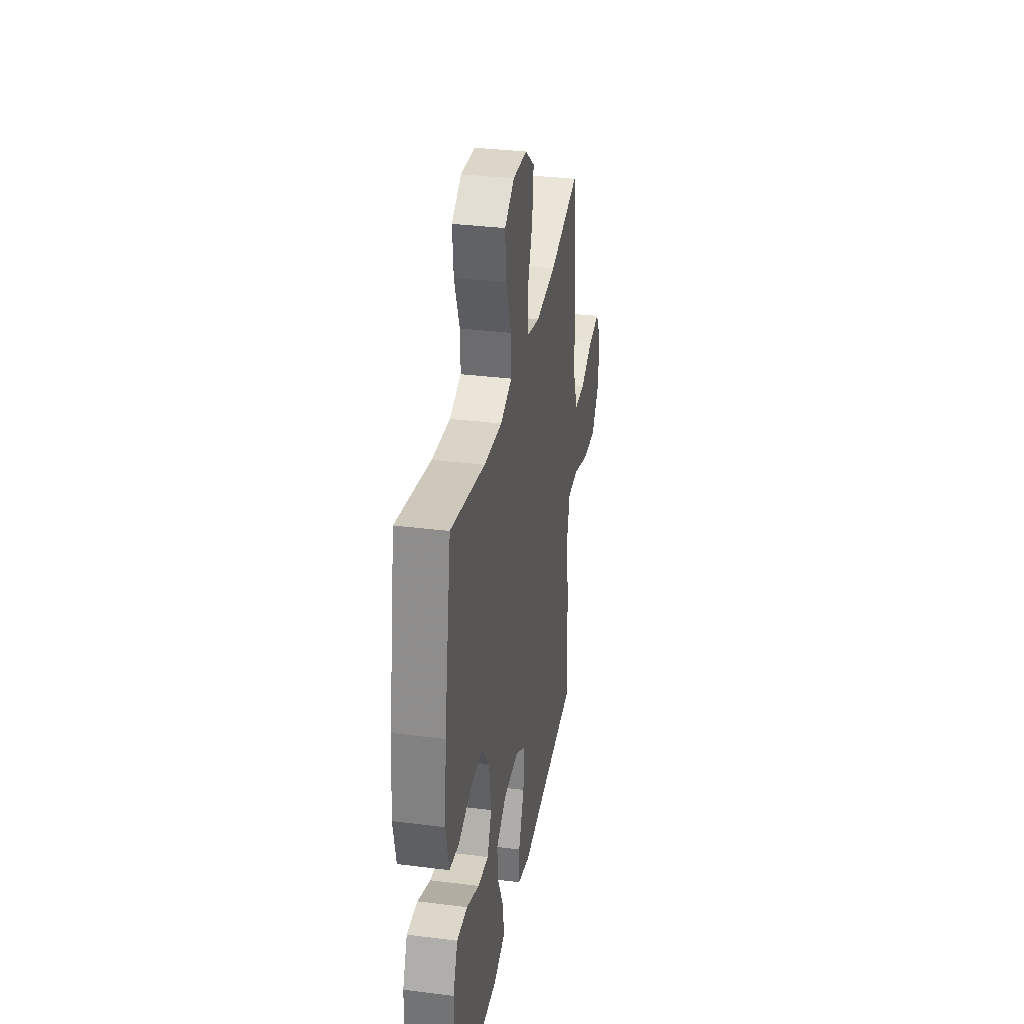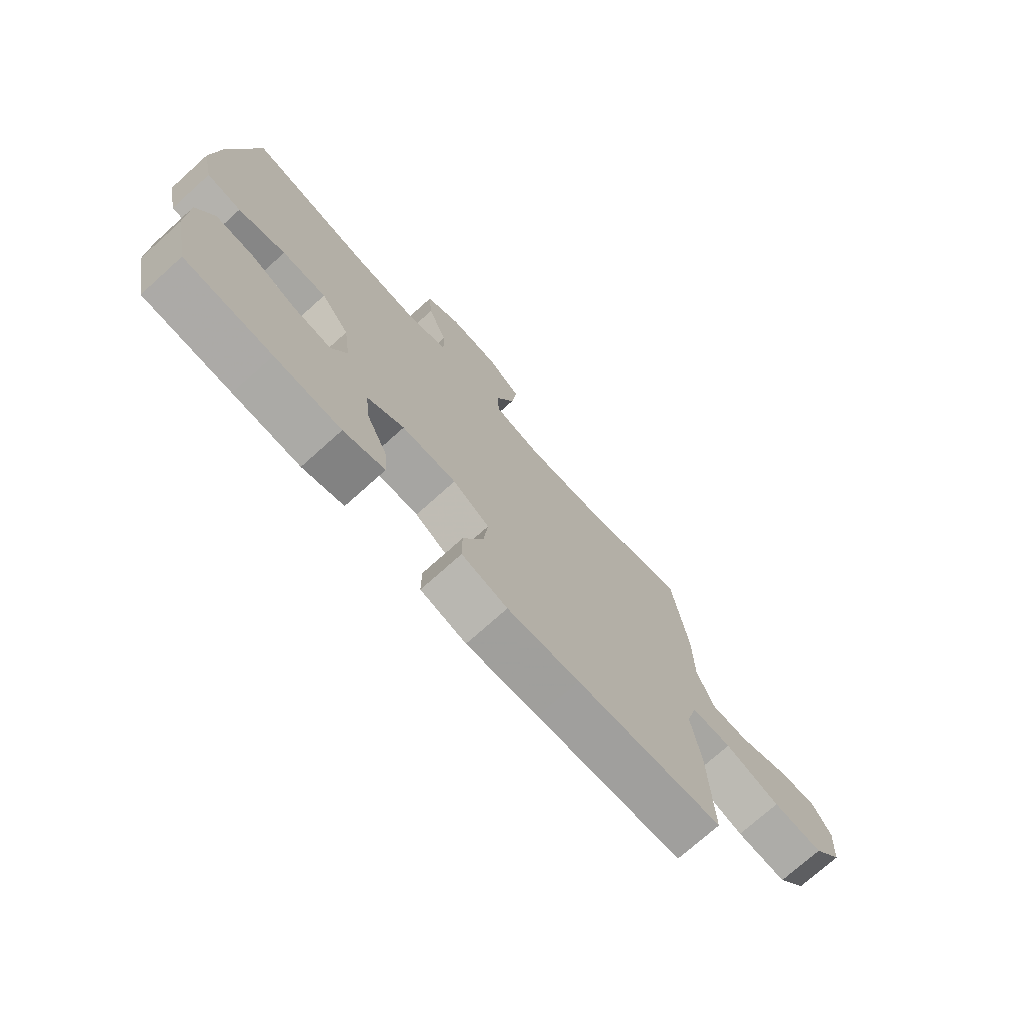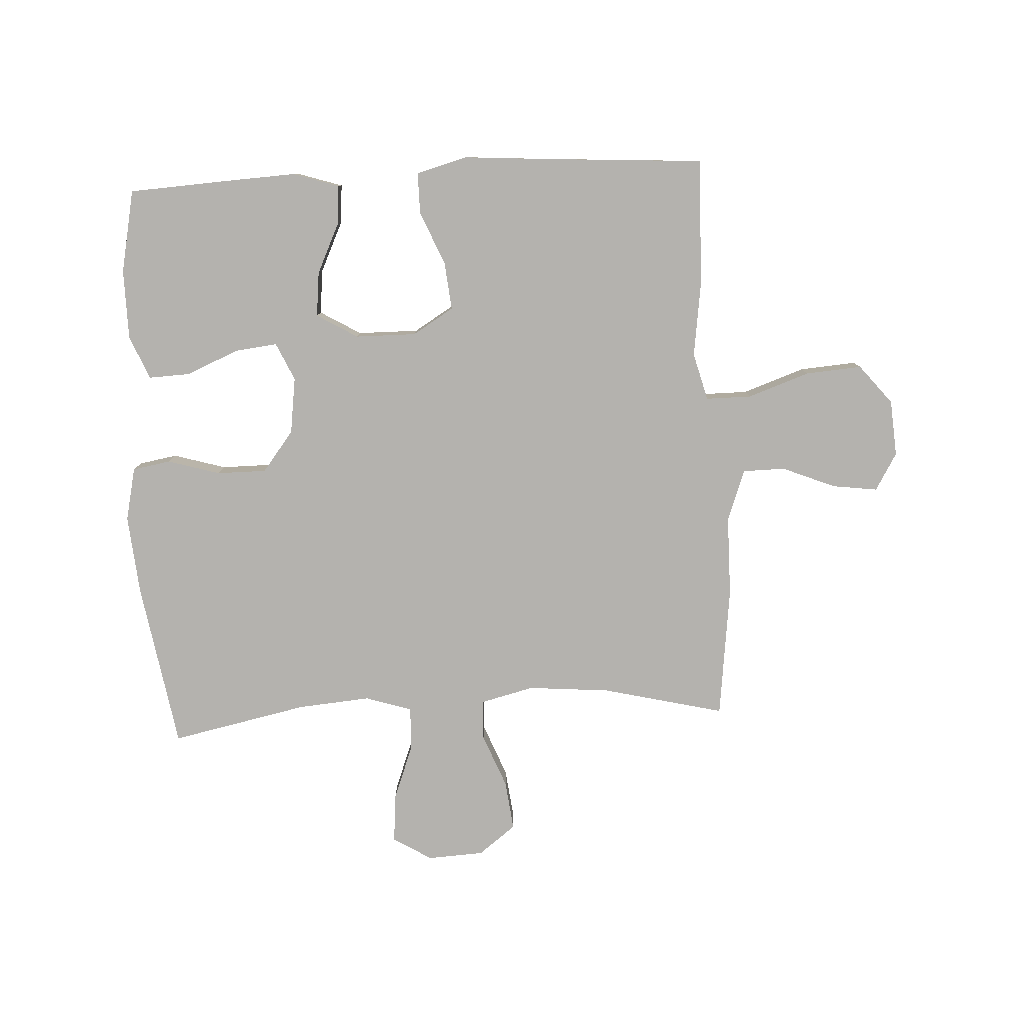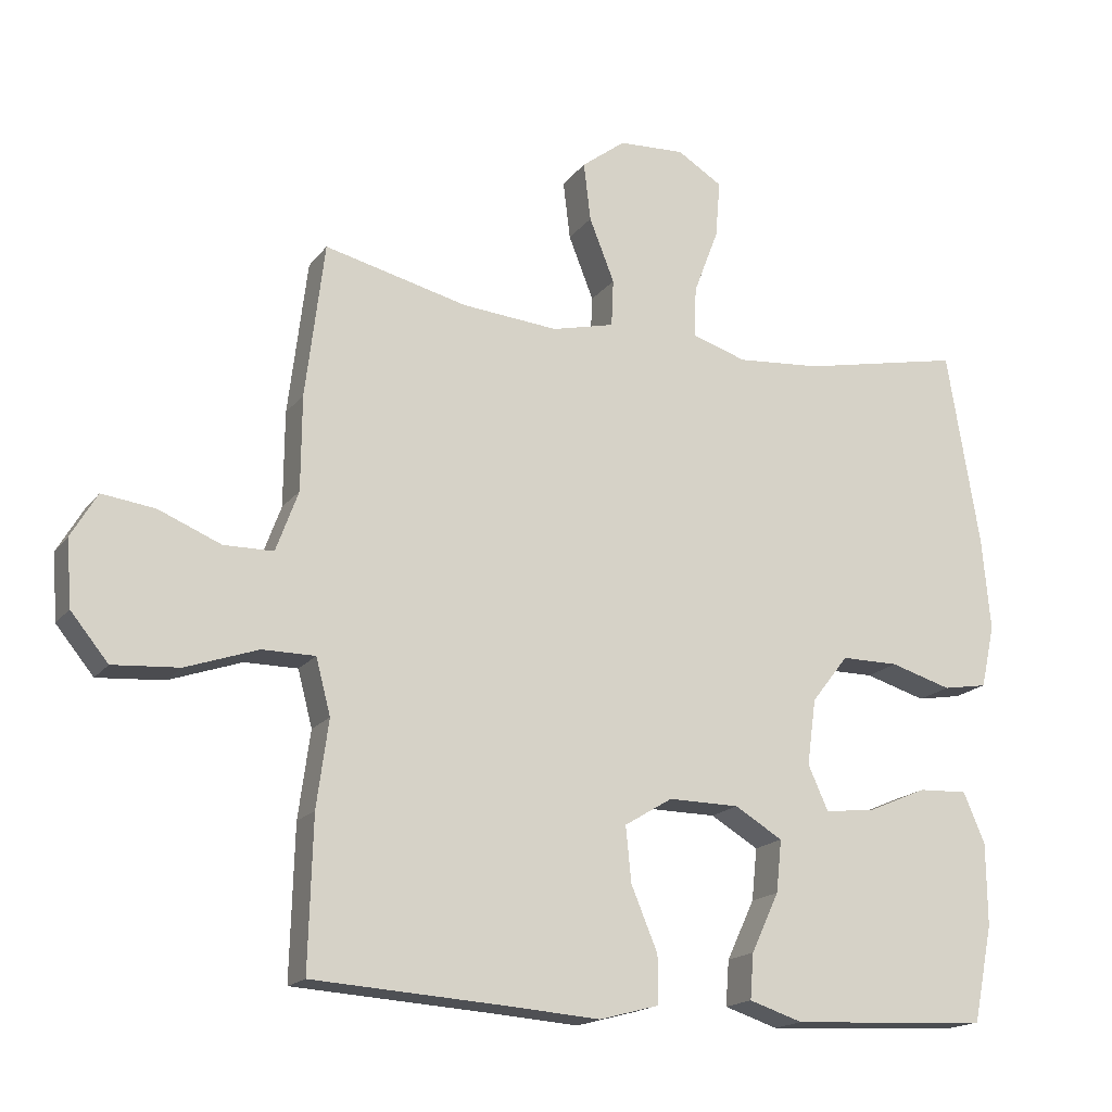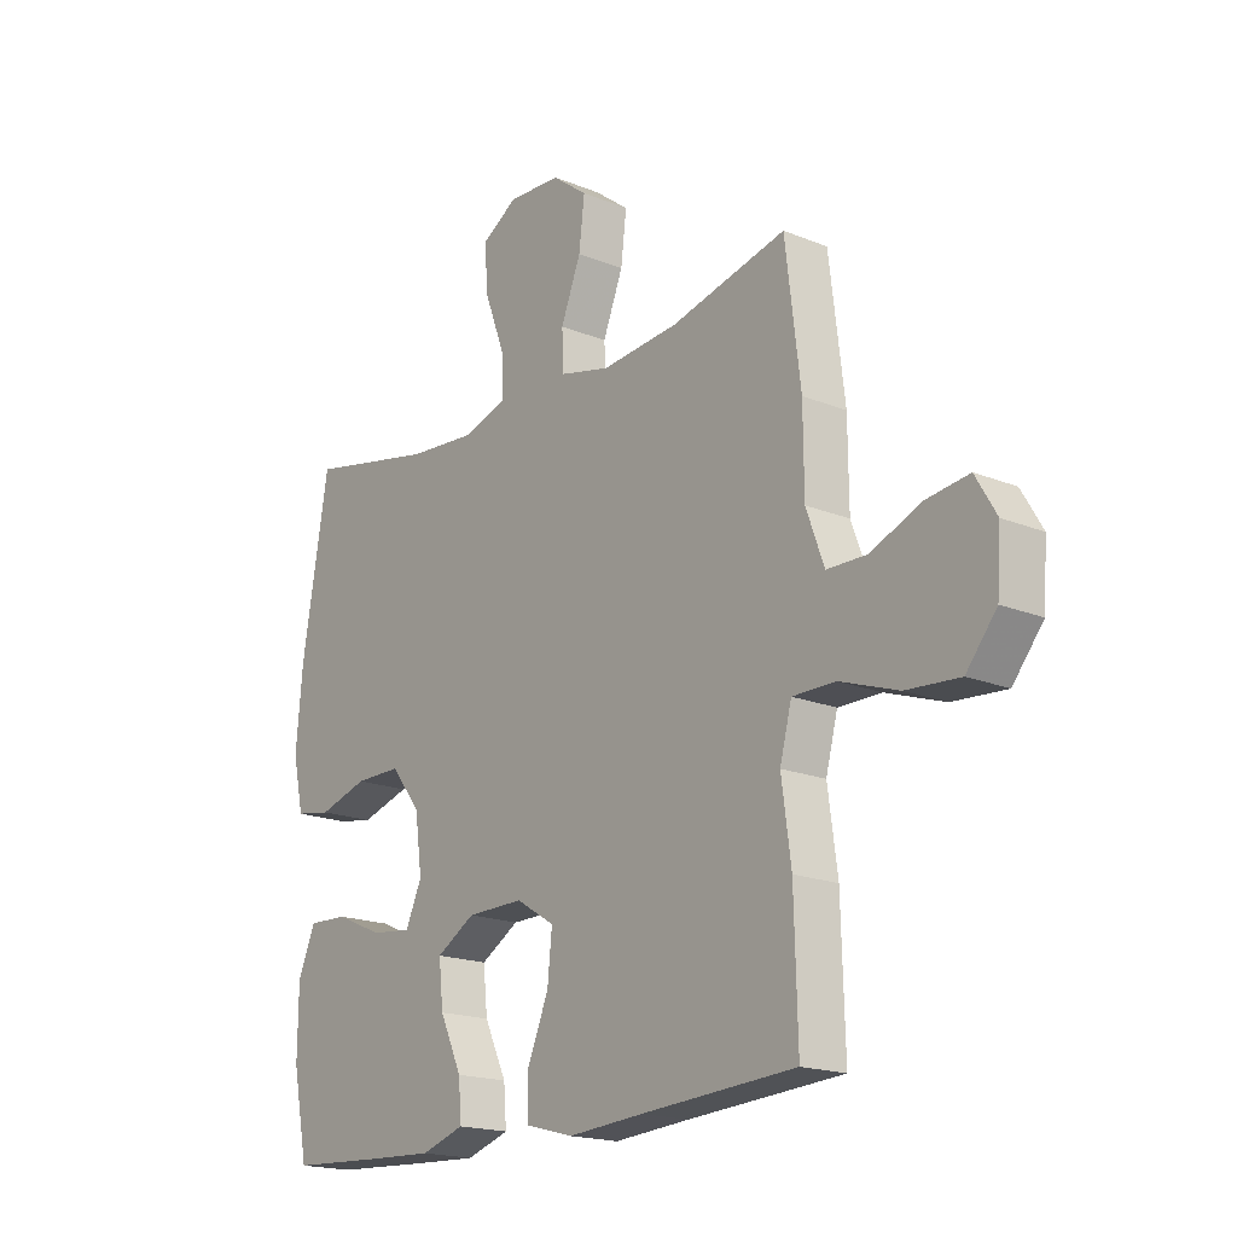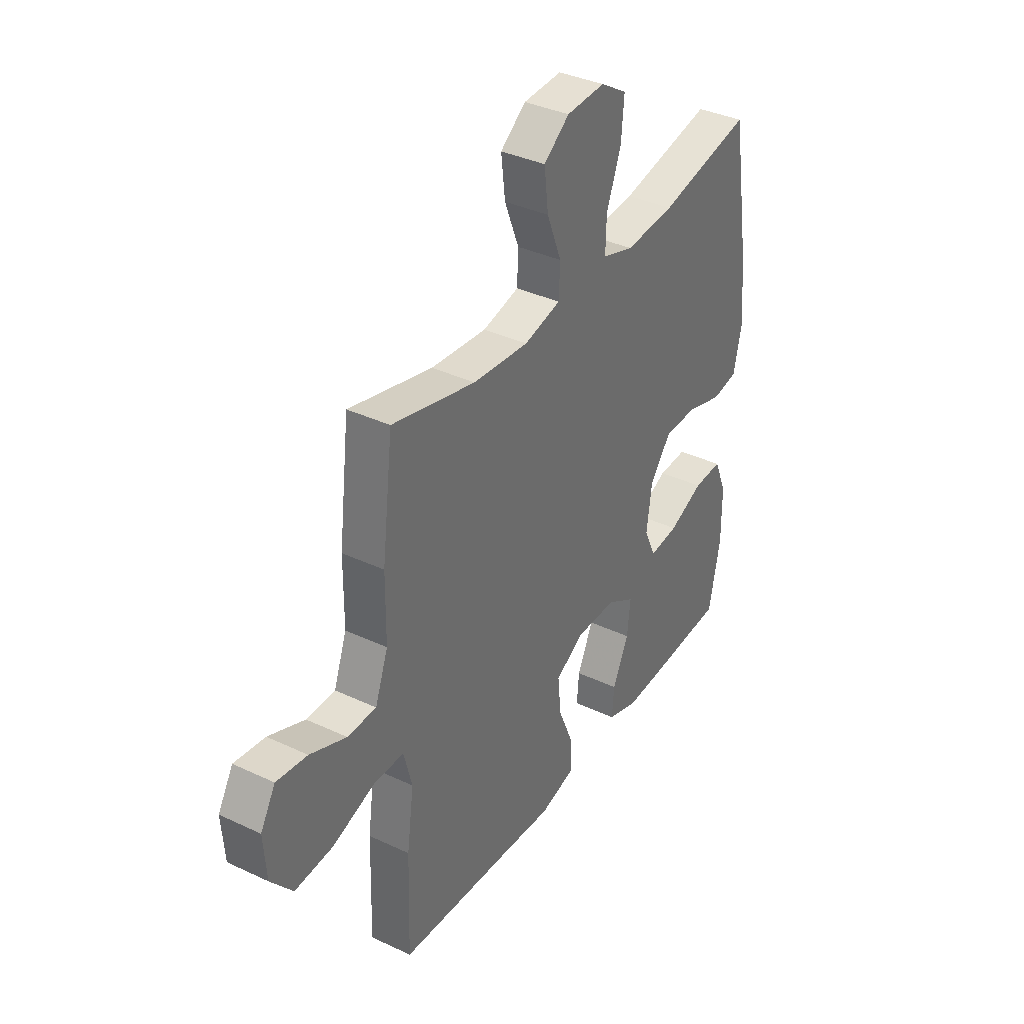
<metadata>
{"format":"obj","ext":"obj","renderer":"f3d","projection":"perspective","resolution":1024,"background":"white","views":[{"elev":33.1,"azim":99.9,"up":"+Z"},{"elev":-74.0,"azim":131.9,"up":"+Z"},{"elev":-79.8,"azim":-177.0,"up":"+Y"},{"elev":-17.4,"azim":-24.9,"up":"+Z"},{"elev":-18.3,"azim":-128.2,"up":"+Z"},{"elev":36.7,"azim":-58.6,"up":"+Z"}]}
</metadata>
<code>
v 0.5 0.07 0.5
v 0.547 0.07 0.218
v 0.559 0.07 0.084
v 0.539 0.07 -0.006
v 0.475 0.07 -0.017
v 0.387 0.07 0.009
v 0.304 0.07 0.009
v 0.251 0.07 -0.059
v 0.238 0.07 -0.154
v 0.267 0.07 -0.218
v 0.339 0.07 -0.21
v 0.425 0.07 -0.173
v 0.496 0.07 -0.17
v 0.527 0.07 -0.243
v 0.528 0.07 -0.361
v 0.5 0.07 -0.5
v 0.338 0.07 -0.509
v 0.214 0.07 -0.515
v 0.137 0.07 -0.49
v 0.142 0.07 -0.425
v 0.182 0.07 -0.34
v 0.19 0.07 -0.265
v 0.121 0.07 -0.224
v 0.019 0.07 -0.223
v -0.05 0.07 -0.265
v -0.042 0.07 -0.345
v -0.004 0.07 -0.436
v -0.004 0.07 -0.505
v -0.09 0.07 -0.528
v -0.225 0.07 -0.518
v -0.5 0.07 -0.5
v -0.494 0.07 -0.285
v -0.477 0.07 -0.16
v -0.498 0.07 -0.08
v -0.574 0.07 -0.08
v -0.678 0.07 -0.116
v -0.773 0.07 -0.123
v -0.827 0.07 -0.057
v -0.834 0.07 0.038
v -0.797 0.07 0.101
v -0.721 0.07 0.091
v -0.631 0.07 0.054
v -0.56 0.07 0.055
v -0.528 0.07 0.142
v -0.527 0.07 0.278
v -0.5 0.07 0.5
v -0.294 0.07 0.45
v -0.156 0.07 0.438
v -0.066 0.07 0.46
v -0.063 0.07 0.528
v -0.099 0.07 0.619
v -0.109 0.07 0.703
v -0.046 0.07 0.751
v 0.049 0.07 0.756
v 0.114 0.07 0.716
v 0.107 0.07 0.634
v 0.071 0.07 0.539
v 0.069 0.07 0.467
v 0.147 0.07 0.442
v 0.269 0.07 0.452
v 0.5 0 0.5
v 0.547 0 0.218
v 0.559 0 0.084
v 0.539 0 -0.006
v 0.475 0 -0.017
v 0.387 0 0.009
v 0.304 0 0.009
v 0.251 0 -0.059
v 0.238 0 -0.154
v 0.267 0 -0.218
v 0.339 0 -0.21
v 0.425 0 -0.173
v 0.496 0 -0.17
v 0.527 0 -0.243
v 0.528 0 -0.361
v 0.5 0 -0.5
v 0.338 0 -0.509
v 0.214 0 -0.515
v 0.137 0 -0.49
v 0.142 0 -0.425
v 0.182 0 -0.34
v 0.19 0 -0.265
v 0.121 0 -0.224
v 0.019 0 -0.223
v -0.05 0 -0.265
v -0.042 0 -0.345
v -0.004 0 -0.436
v -0.004 0 -0.505
v -0.09 0 -0.528
v -0.225 0 -0.518
v -0.5 0 -0.5
v -0.494 0 -0.285
v -0.477 0 -0.16
v -0.498 0 -0.08
v -0.574 0 -0.08
v -0.678 0 -0.116
v -0.773 0 -0.123
v -0.827 0 -0.057
v -0.834 0 0.038
v -0.797 0 0.101
v -0.721 0 0.091
v -0.631 0 0.054
v -0.56 0 0.055
v -0.528 0 0.142
v -0.527 0 0.278
v -0.5 0 0.5
v -0.294 0 0.45
v -0.156 0 0.438
v -0.066 0 0.46
v -0.063 0 0.528
v -0.099 0 0.619
v -0.109 0 0.703
v -0.046 0 0.751
v 0.049 0 0.756
v 0.114 0 0.716
v 0.107 0 0.634
v 0.071 0 0.539
v 0.069 0 0.467
v 0.147 0 0.442
v 0.269 0 0.452
f 54 55 56 57
f 54 57 58
f 53 54 58
f 50 51 52 53
f 49 50 53 58
f 48 49 58 59
f 44 45 46 47
f 43 44 47 48
f 39 40 41 42
f 39 42 43
f 38 39 43
f 35 36 37 38
f 34 35 38 43
f 30 31 32 33
f 30 33 34
f 26 27 28 29
f 25 26 29 30
f 18 19 20 21
f 18 21 22
f 17 18 22
f 16 17 22
f 15 16 22
f 14 15 22 23
f 11 12 13 14
f 10 11 14
f 3 4 5 6
f 3 6 7
f 60 1 2 3
f 59 60 3 7
f 25 30 34 43
f 24 25 43 48
f 23 24 48 59
f 10 14 23
f 9 10 23
f 8 9 23 59
f 7 8 59
f 117 116 115 114
f 118 117 114
f 118 114 113
f 113 112 111 110
f 118 113 110 109
f 119 118 109 108
f 107 106 105 104
f 108 107 104 103
f 102 101 100 99
f 103 102 99
f 103 99 98
f 98 97 96 95
f 103 98 95 94
f 93 92 91 90
f 94 93 90
f 89 88 87 86
f 90 89 86 85
f 81 80 79 78
f 82 81 78
f 82 78 77
f 82 77 76
f 82 76 75
f 83 82 75 74
f 74 73 72 71
f 74 71 70
f 66 65 64 63
f 67 66 63
f 63 62 61 120
f 67 63 120 119
f 103 94 90 85
f 108 103 85 84
f 119 108 84 83
f 83 74 70
f 83 70 69
f 119 83 69 68
f 119 68 67
f 1 61 62 2
f 2 62 63 3
f 3 63 64 4
f 4 64 65 5
f 5 65 66 6
f 6 66 67 7
f 7 67 68 8
f 8 68 69 9
f 9 69 70 10
f 10 70 71 11
f 11 71 72 12
f 12 72 73 13
f 13 73 74 14
f 14 74 75 15
f 15 75 76 16
f 16 76 77 17
f 17 77 78 18
f 18 78 79 19
f 19 79 80 20
f 20 80 81 21
f 21 81 82 22
f 22 82 83 23
f 23 83 84 24
f 24 84 85 25
f 25 85 86 26
f 26 86 87 27
f 27 87 88 28
f 28 88 89 29
f 29 89 90 30
f 30 90 91 31
f 31 91 92 32
f 32 92 93 33
f 33 93 94 34
f 34 94 95 35
f 35 95 96 36
f 36 96 97 37
f 37 97 98 38
f 38 98 99 39
f 39 99 100 40
f 40 100 101 41
f 41 101 102 42
f 42 102 103 43
f 43 103 104 44
f 44 104 105 45
f 45 105 106 46
f 46 106 107 47
f 47 107 108 48
f 48 108 109 49
f 49 109 110 50
f 50 110 111 51
f 51 111 112 52
f 52 112 113 53
f 53 113 114 54
f 54 114 115 55
f 55 115 116 56
f 56 116 117 57
f 57 117 118 58
f 58 118 119 59
f 59 119 120 60
f 60 120 61 1

</code>
